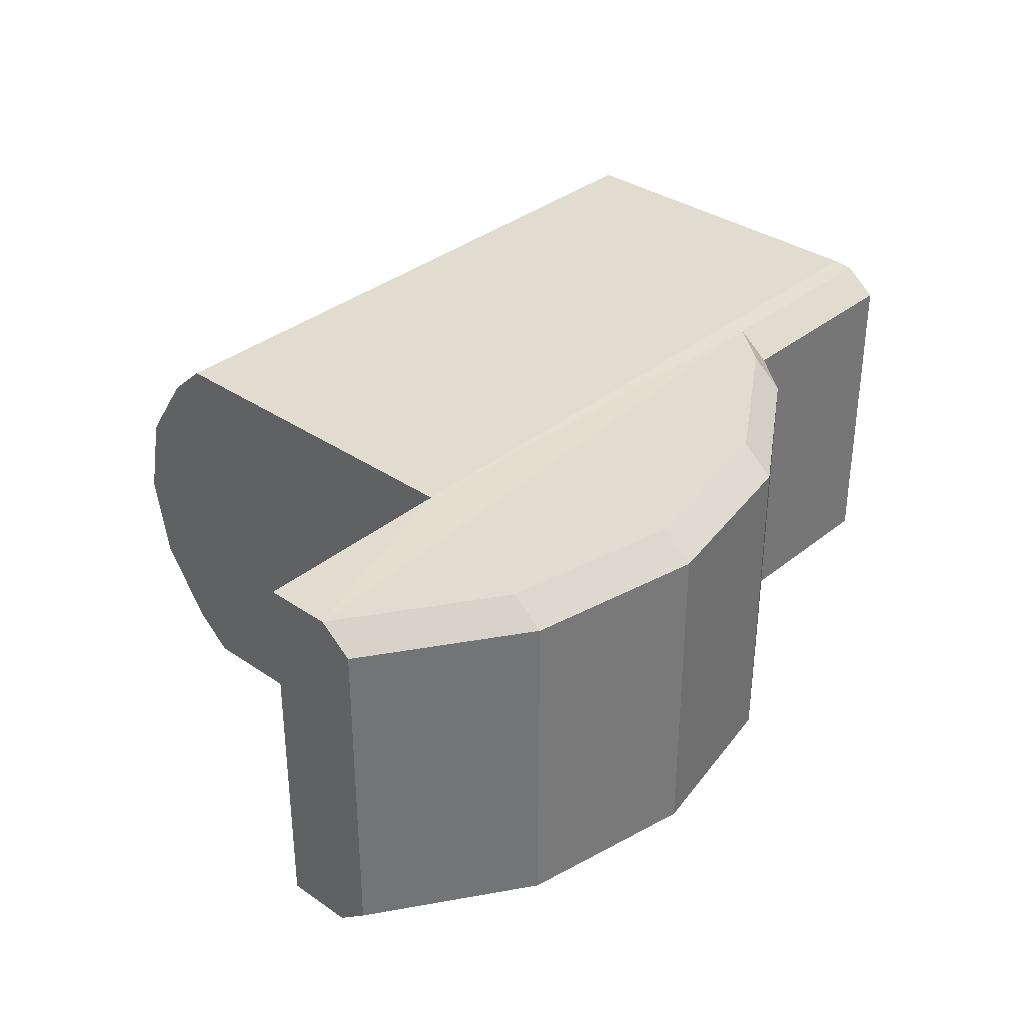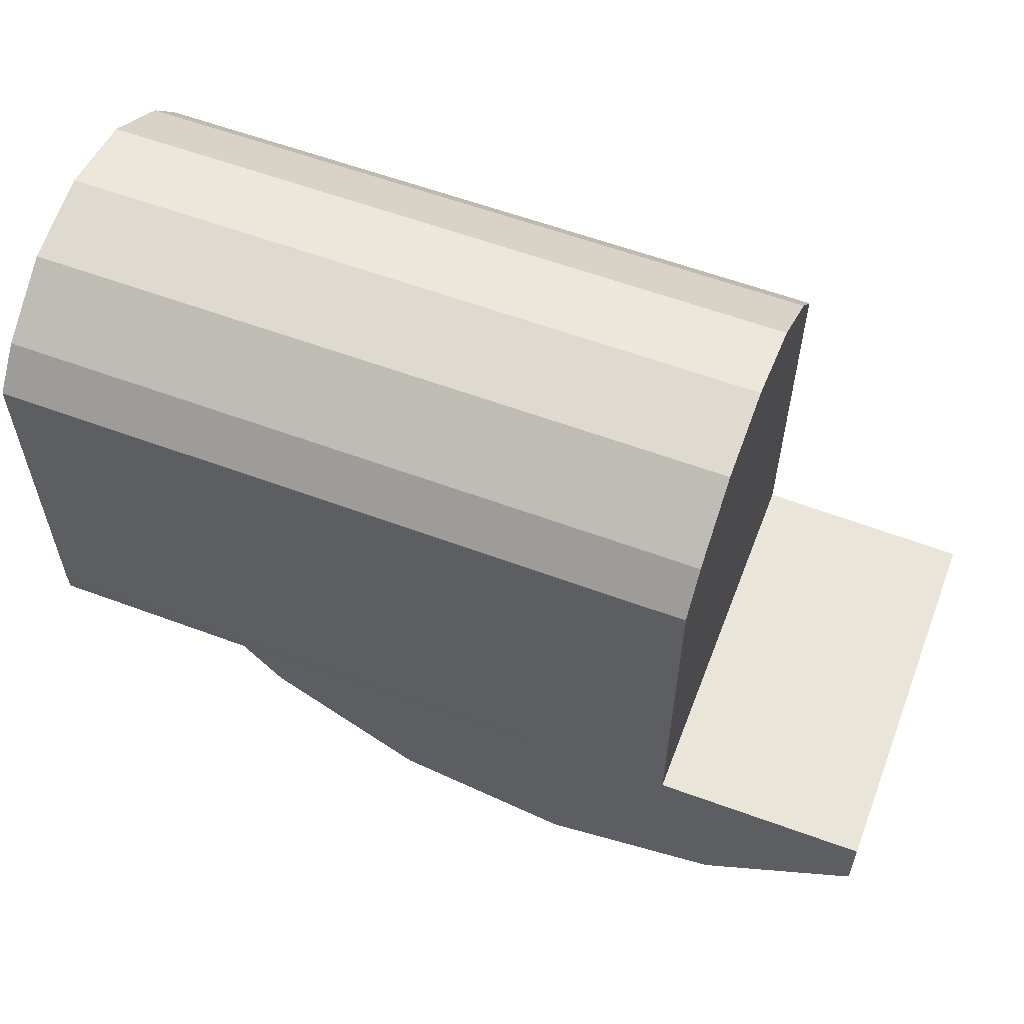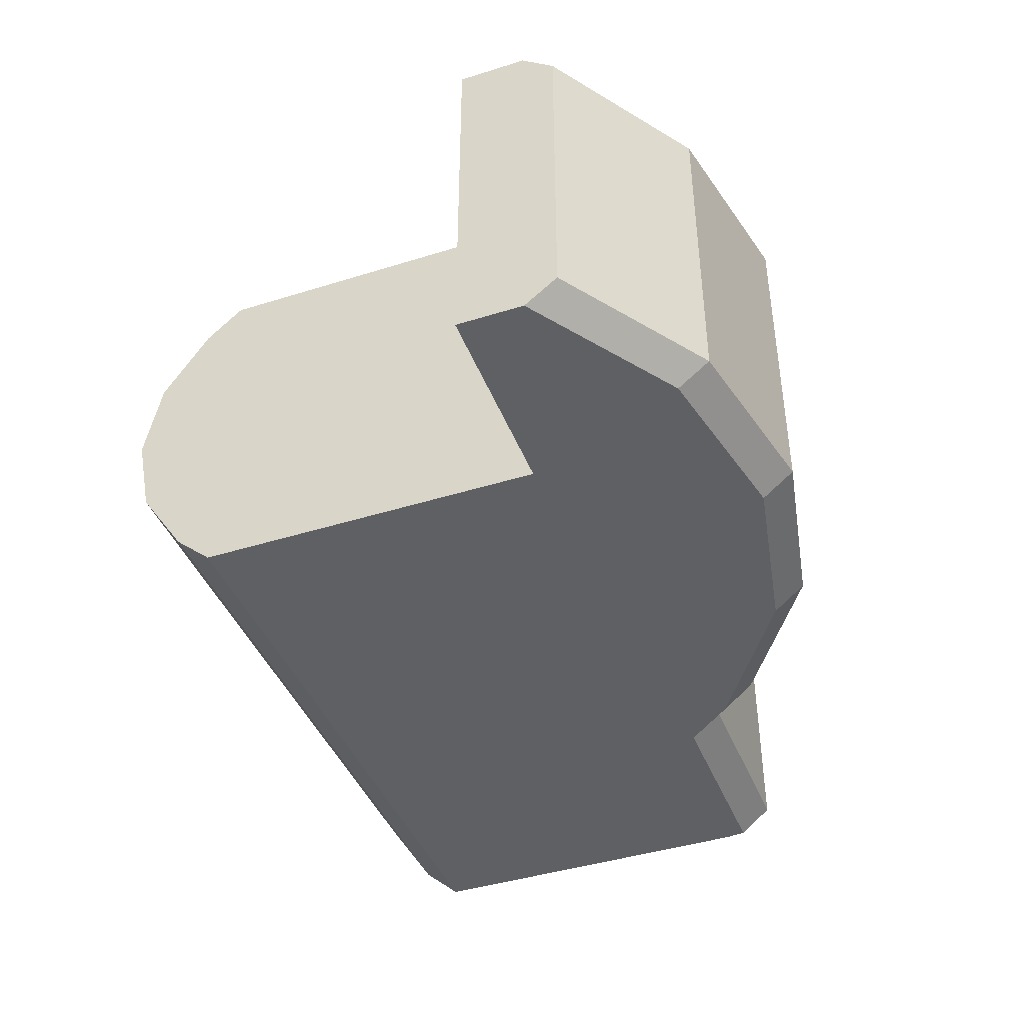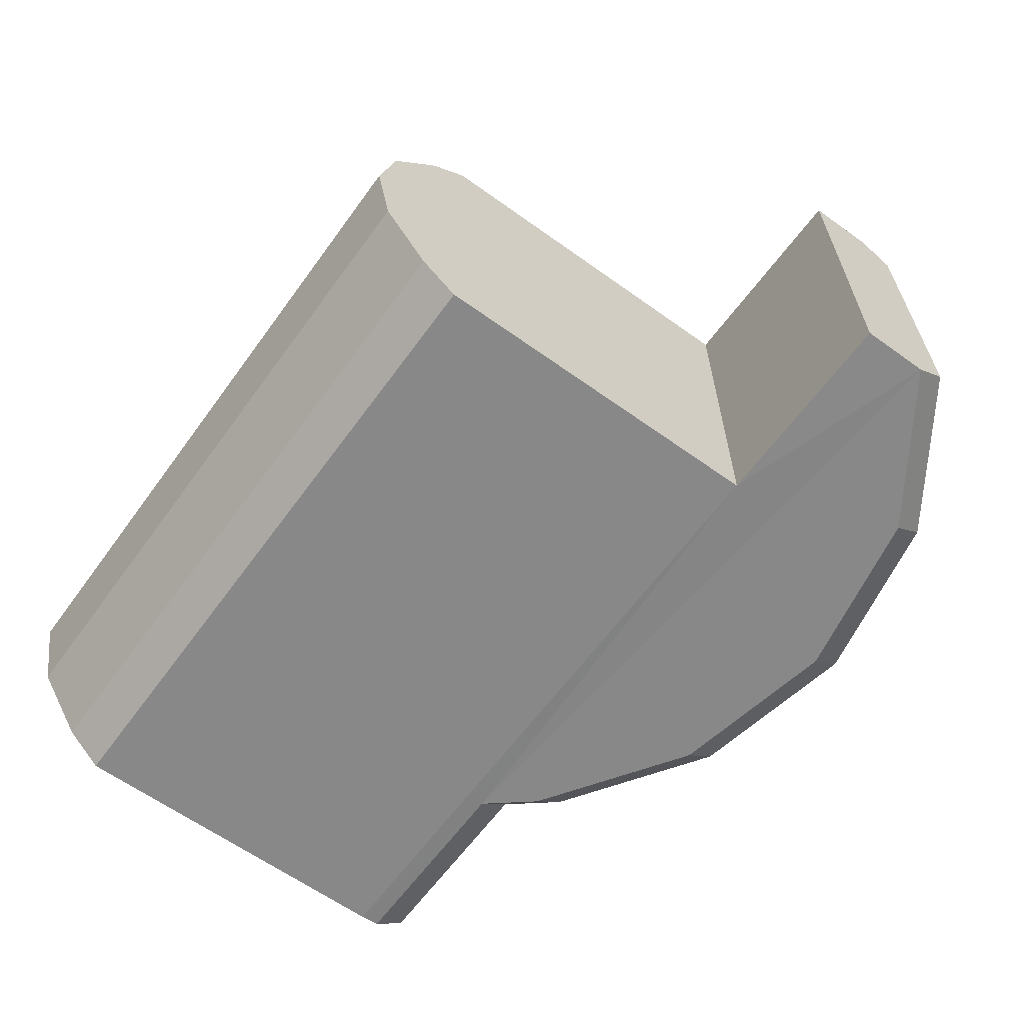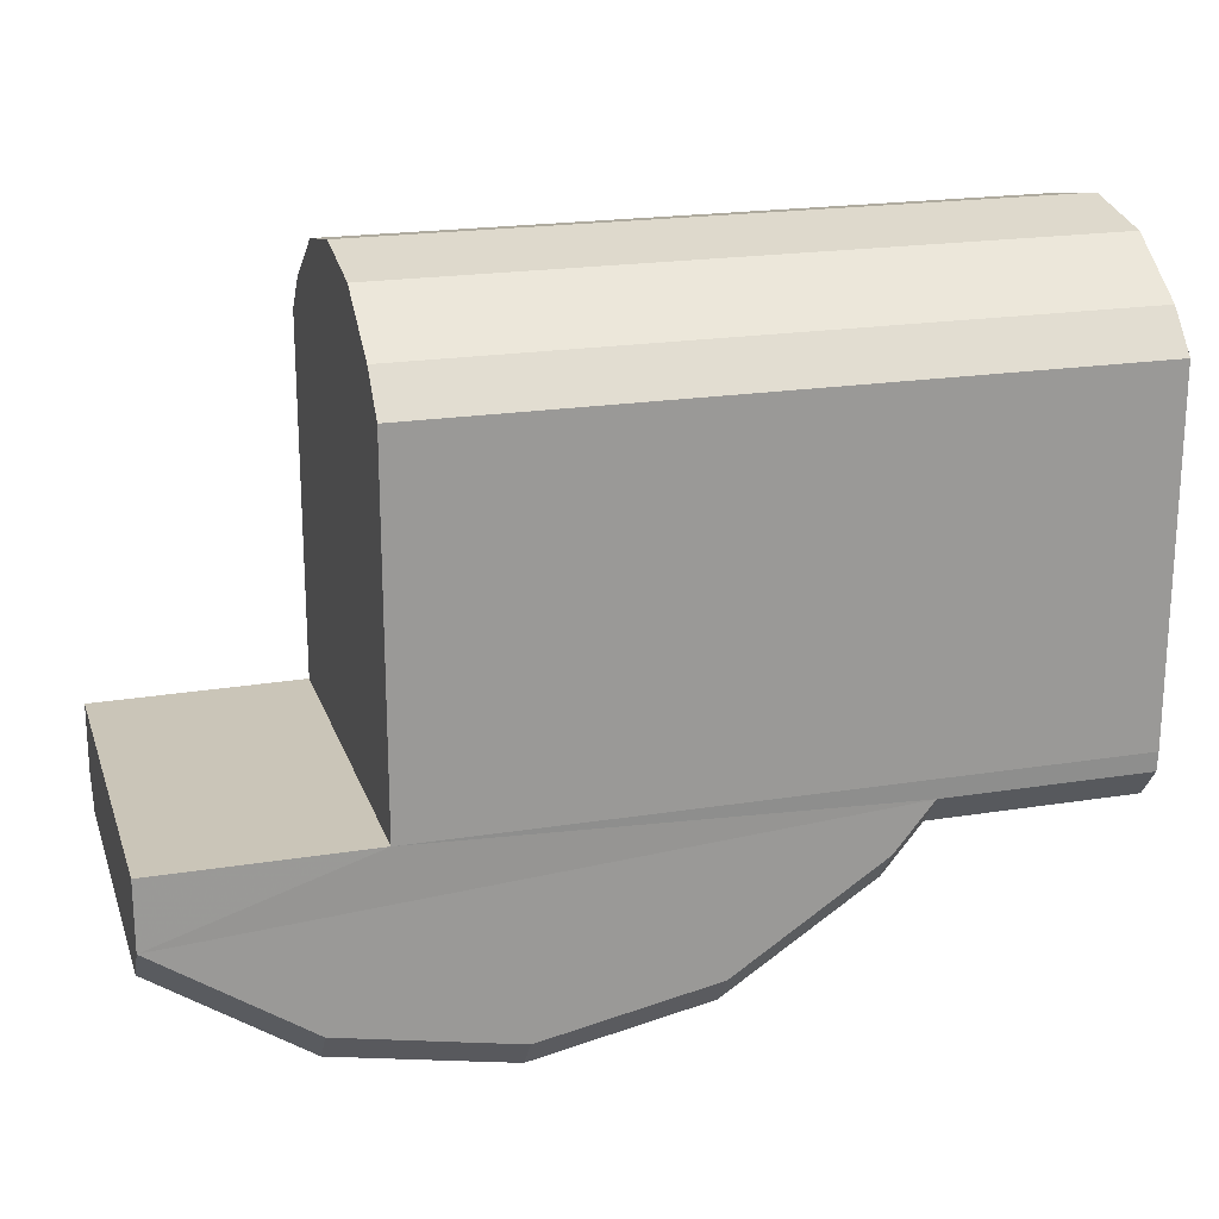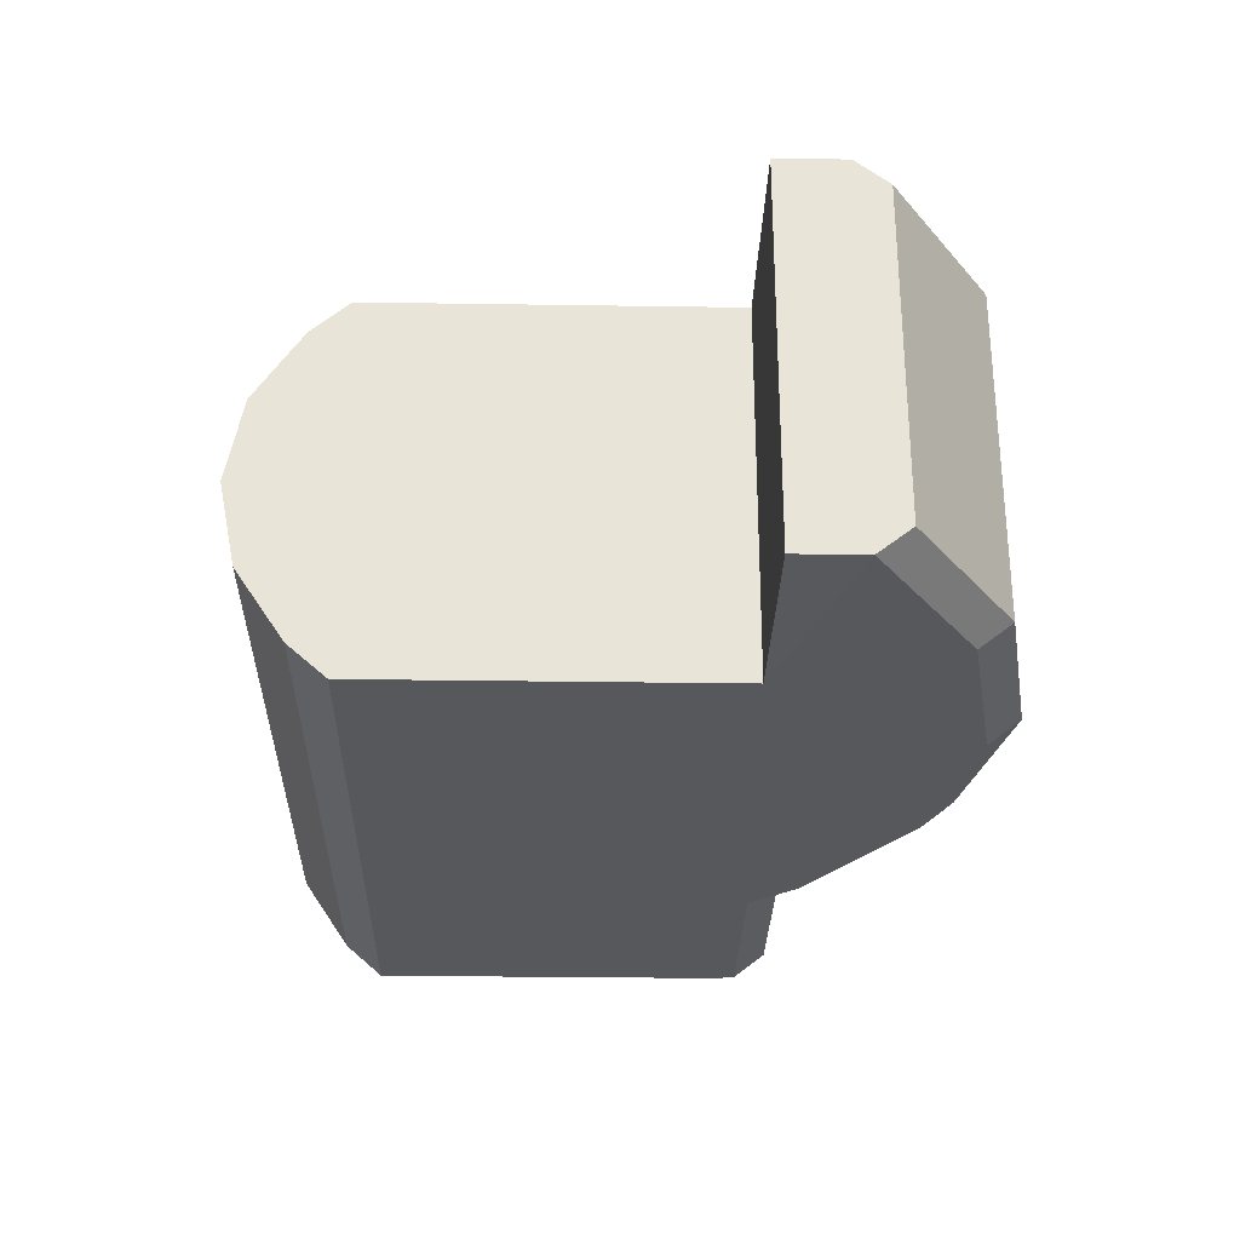
<metadata>
{"format":"obj","ext":"obj","renderer":"f3d","projection":"perspective","resolution":1024,"background":"white","views":[{"elev":34.3,"azim":132.7,"up":"+Y"},{"elev":58.7,"azim":21.0,"up":"+Z"},{"elev":-42.3,"azim":110.6,"up":"+Y"},{"elev":-62.8,"azim":54.0,"up":"+Y"},{"elev":20.5,"azim":163.8,"up":"+Z"},{"elev":-28.7,"azim":88.7,"up":"+Y"}]}
</metadata>
<code>
v -0.0427 0.01221 0.0121
v 0.0086 0.01221 0.0121
v 0.0086 0.01471 0.009273
v -0.0427 0.01471 0.009273
v -0.0427 0.00688 0.01566
v 0.0086 0.00688 0.01566
v -0.0427 0.0005956 0.01691
v 0.0086 0.0005956 0.01691
v -0.0427 -0.005689 0.01566
v 0.0086 -0.005689 0.01566
v -0.0427 -0.01102 0.0121
v 0.0086 -0.01102 0.0121
v -0.0427 -0.01351 0.009273
v 0.0086 -0.01351 0.009273
v 0.0086 0.01471 -0.01733
v -0.0427 0.01471 -0.01733
v -0.0427 -0.01351 -0.01733
v 0.0086 -0.01351 -0.01733
v -0.0271 -0.0134 -0.0188
v -0.0271 -0.0115 -0.0212
v -0.02418 -0.0115 -0.02479
v -0.02418 -0.0134 -0.02239
v -0.01309 -0.0115 -0.03221
v -0.01309 -0.0134 -0.02981
v -1e-09 -0.0115 -0.03481
v -1e-09 -0.0134 -0.03241
v 0.01309 -0.0115 -0.03221
v 0.01309 -0.0134 -0.02981
v 0.02418 -0.0115 -0.02479
v 0.02418 -0.0134 -0.02239
v -0.0427 -0.0115 -0.0212
v -0.0427 -0.0134 -0.0188
v -0.02418 -0.0134 -0.02239
v -0.01309 -0.0134 -0.02981
v -1e-09 -0.0134 -0.03241
v 0.01309 -0.0134 -0.02981
v 0.02418 -0.0134 -0.02239
v -0.0271 -0.0134 -0.0188
v -0.0427 -0.0134 -0.0188
v -0.0427 0.0127 -0.0212
v -0.0427 0.0146 -0.0188
v -0.0271 0.0146 -0.0188
v -0.0271 0.0127 -0.0212
v 0.02418 0.0127 -0.02479
v 0.01309 0.0127 -0.03221
v 0.01309 0.0146 -0.02981
v 0.02418 0.0146 -0.02239
v -2e-09 0.0127 -0.03481
v -2e-09 0.0146 -0.03241
v -0.01309 0.0127 -0.03221
v -0.01309 0.0146 -0.02981
v -0.02418 0.0127 -0.02479
v -0.02418 0.0146 -0.02239
v -0.0271 0.0146 -0.0188
v -0.0427 0.0146 -0.0188
v -2e-09 0.0146 -0.03241
v -0.01309 0.0146 -0.02981
v -0.02418 0.0146 -0.02239
v 0.01309 0.0146 -0.02981
v 0.02418 0.0146 -0.02239
v -0.0427 -0.0115 -0.0212
v -0.0427 -0.0134 -0.0188
v -0.0427 0.0146 -0.0188
v -0.0427 0.0127 -0.0212
v -0.0427 0.01471 -0.01733
v -0.0427 -0.01351 -0.01733
v -0.0427 0.01471 0.009273
v -0.0427 -0.01351 0.009273
v -0.0427 -0.01102 0.0121
v -0.0427 0.01221 0.0121
v -0.0427 -0.005689 0.01566
v -0.0427 0.00688 0.01566
v -0.0427 0.0005956 0.01691
v 0.0086 0.01471 0.009273
v 0.0086 -0.01351 0.009273
v 0.0086 -0.01351 -0.01733
v 0.0086 0.01471 -0.01733
v 0.0086 0.01221 0.0121
v 0.0086 -0.01102 0.0121
v 0.0086 0.00688 0.01566
v 0.0086 -0.005689 0.01566
v 0.0086 0.0005956 0.01691
v 0.02418 0.0146 -0.02239
v 0.02418 0.0146 -0.01739
v 0.02418 -0.0134 -0.01739
v 0.02418 -0.0134 -0.02239
v 0.0086 0.01471 -0.01733
v 0.0086 -0.01351 -0.01733
v 0.02418 -0.0134 -0.01739
v 0.02418 0.0146 -0.01739
v 0.02418 0.0146 -0.01739
v 0.02418 -0.0134 -0.01739
f 1 2 4
f 2 3 4
f 2 1 6
f 1 5 6
f 7 8 5
f 8 6 5
f 9 10 7
f 10 8 7
f 11 12 9
f 12 10 9
f 13 14 11
f 14 12 11
f 3 15 4
f 15 16 4
f 13 17 14
f 17 18 14
f 19 20 22
f 20 21 22
f 23 24 21
f 24 22 21
f 25 26 23
f 26 24 23
f 27 28 26
f 27 26 25
f 29 30 28
f 29 28 27
f 31 20 19
f 31 19 32
f 33 34 35
f 33 35 36
f 33 36 38
f 36 37 38
f 18 17 38
f 17 39 38
f 40 41 42
f 40 42 43
f 44 45 46
f 44 46 47
f 45 48 49
f 45 49 46
f 48 50 49
f 50 51 49
f 50 52 51
f 52 53 51
f 52 43 53
f 43 42 53
f 23 50 25
f 50 48 25
f 25 48 45
f 25 45 27
f 27 45 44
f 27 44 29
f 21 52 50
f 21 50 23
f 20 43 52
f 20 52 21
f 20 31 43
f 31 40 43
f 16 15 54
f 16 54 55
f 56 57 58
f 56 58 59
f 54 60 59
f 54 59 58
f 61 62 64
f 62 63 64
f 65 63 62
f 65 62 66
f 67 65 66
f 67 66 68
f 67 68 69
f 67 69 70
f 70 69 72
f 69 71 72
f 72 71 73
f 74 75 77
f 75 76 77
f 74 78 79
f 74 79 75
f 78 80 79
f 80 81 79
f 80 82 81
f 29 44 47
f 29 47 30
f 83 84 86
f 84 85 86
f 87 88 89
f 87 89 90
f 54 15 60
f 15 91 60
f 38 37 18
f 37 92 18

</code>
